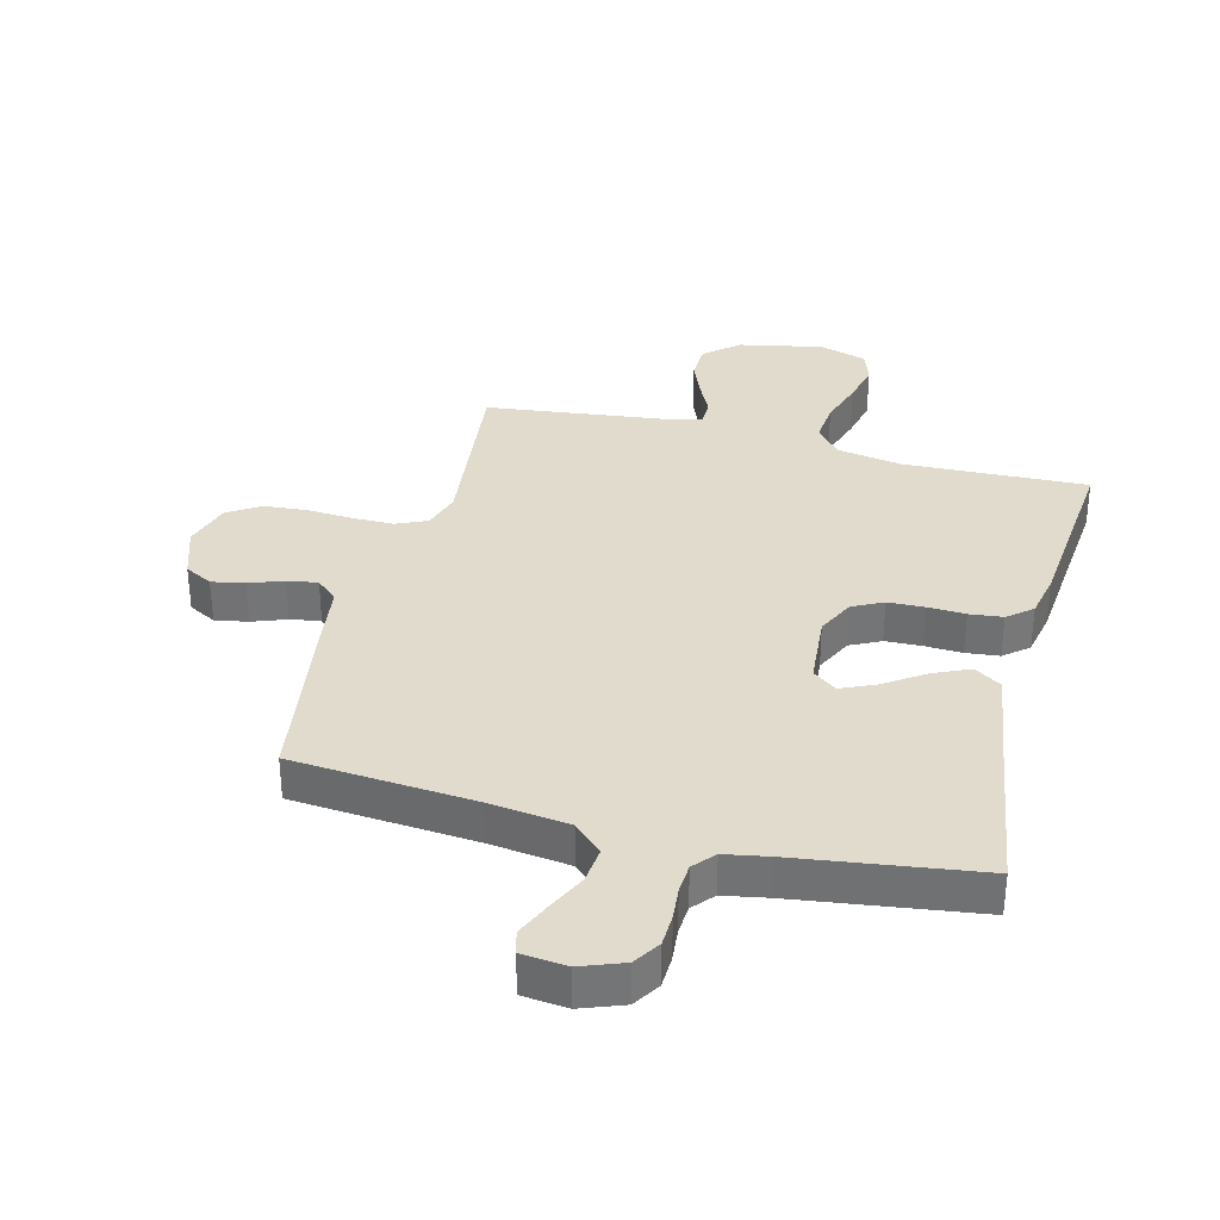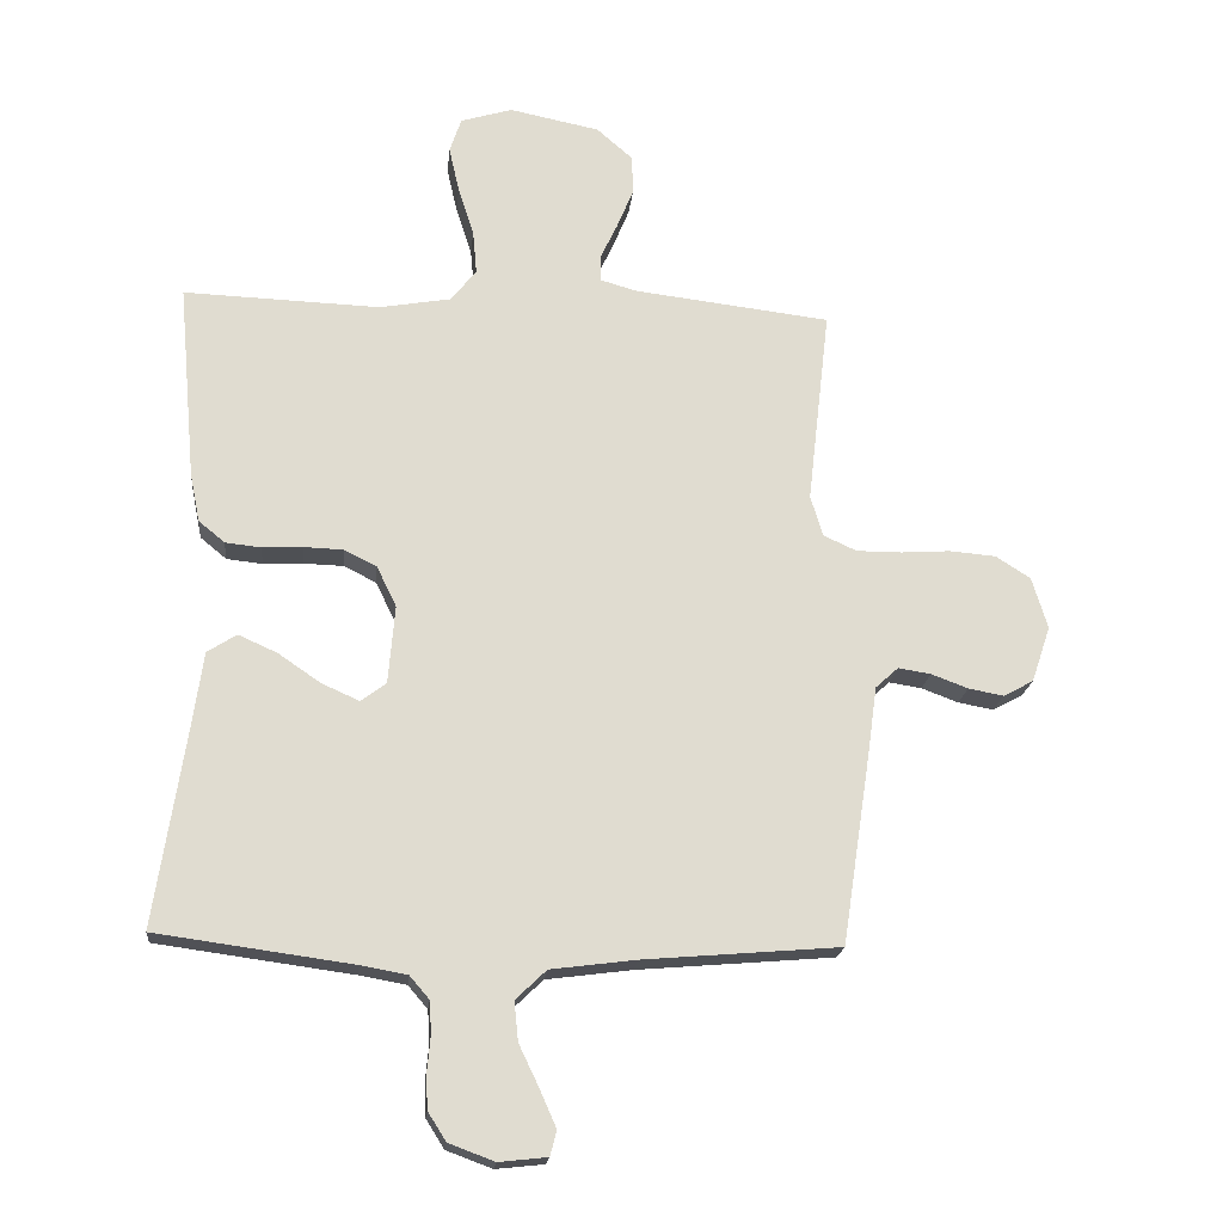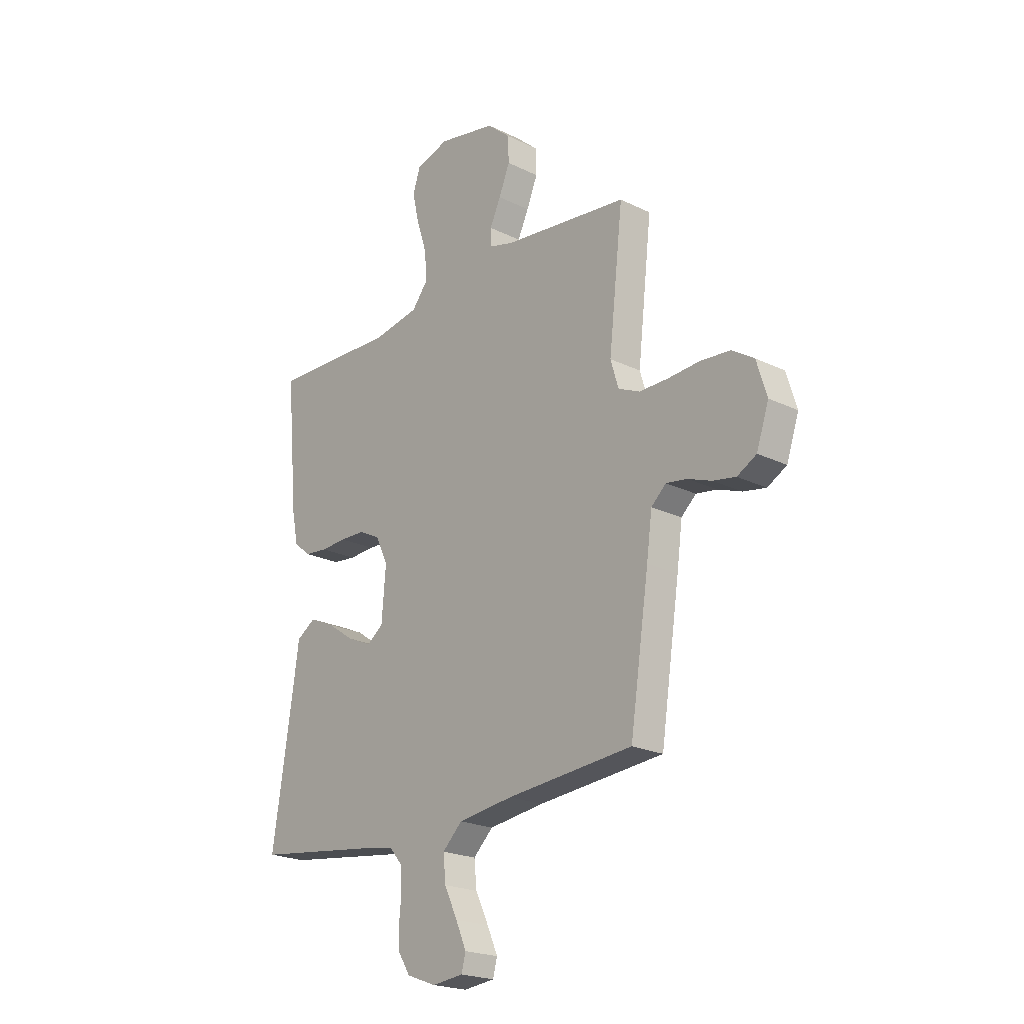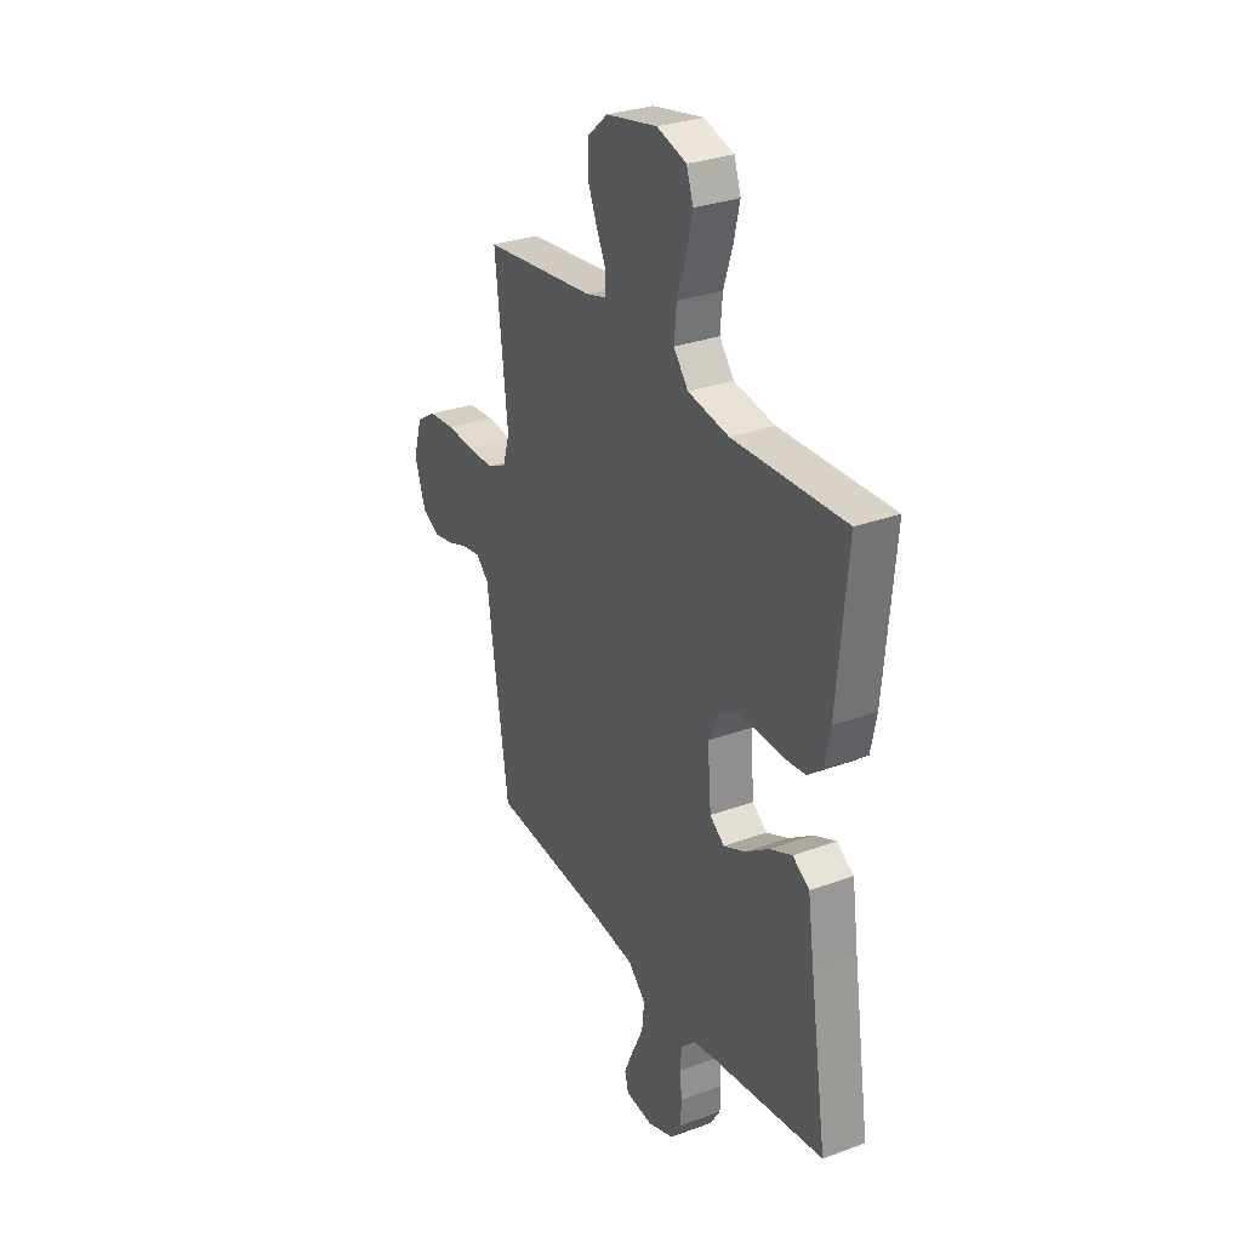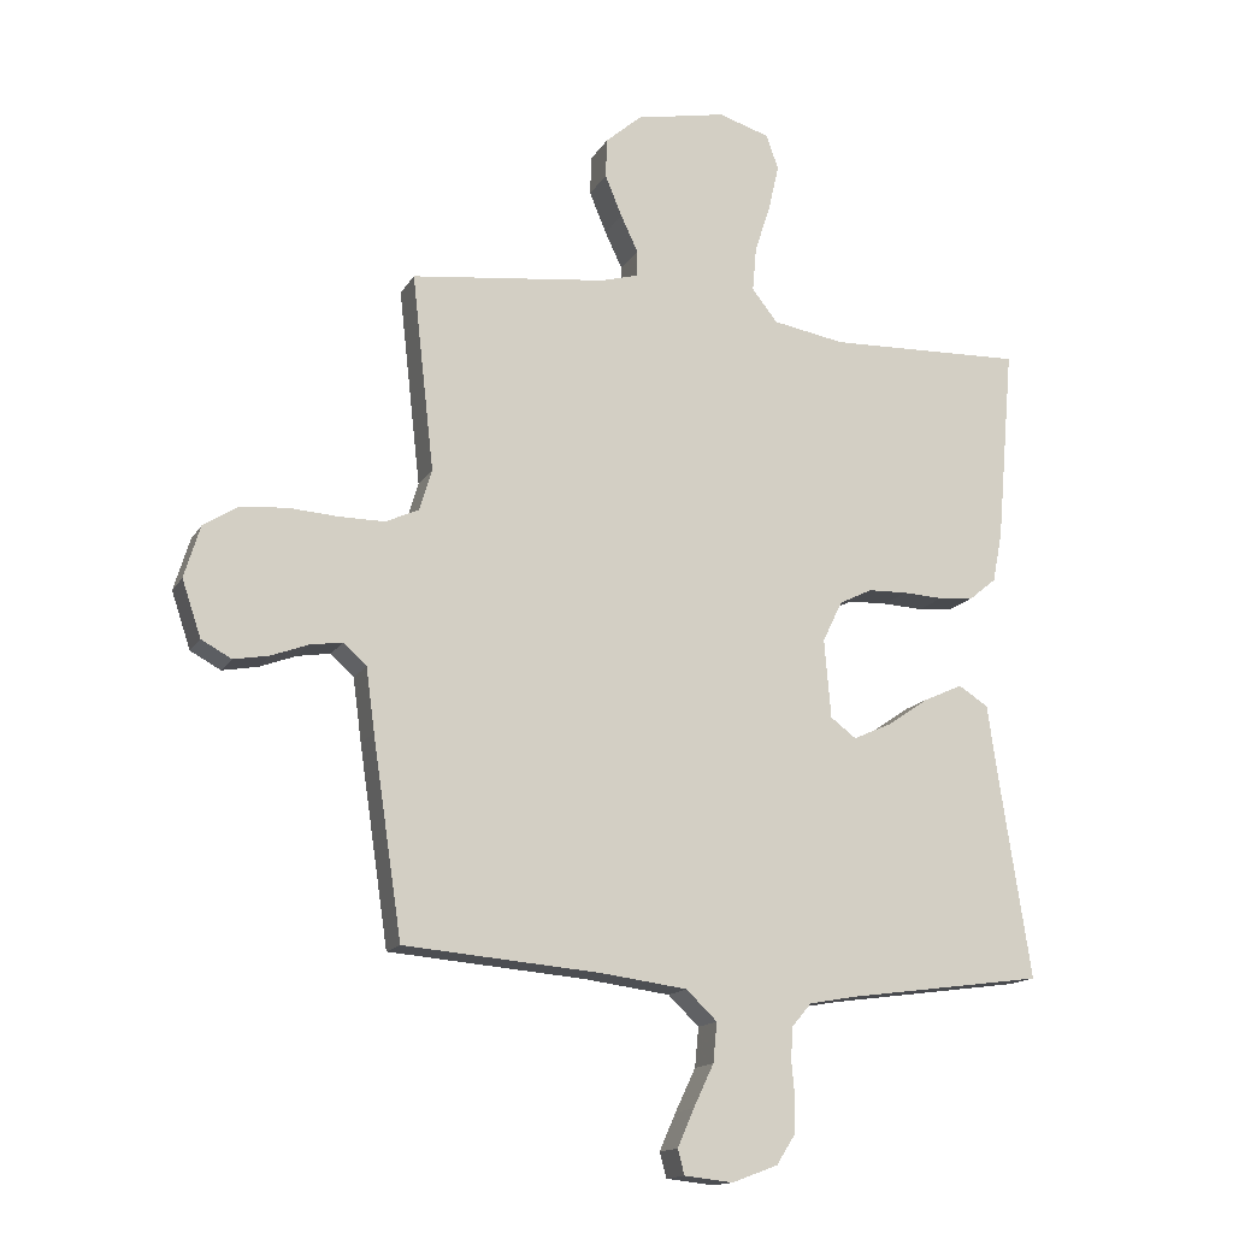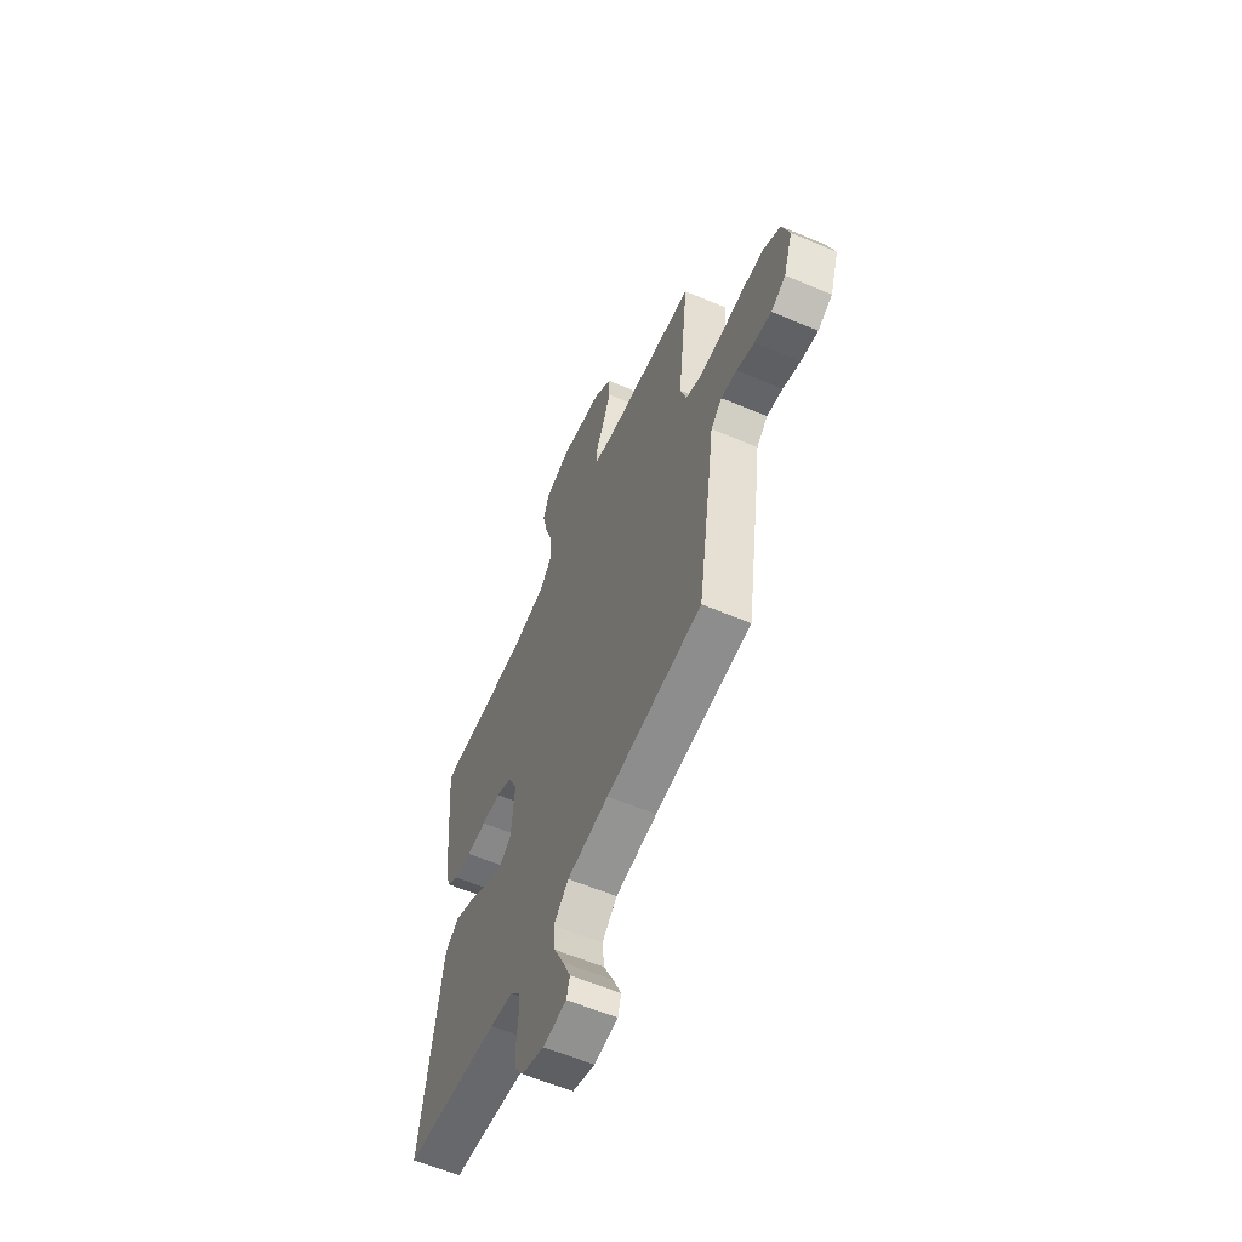
<metadata>
{"format":"obj","ext":"obj","renderer":"f3d","projection":"perspective","resolution":1024,"background":"white","views":[{"elev":33.9,"azim":-165.6,"up":"+Y"},{"elev":-19.5,"azim":-5.6,"up":"+Z"},{"elev":-21.7,"azim":49.3,"up":"+Z"},{"elev":30.3,"azim":-118.0,"up":"+Z"},{"elev":-15.0,"azim":159.3,"up":"+Z"},{"elev":-60.0,"azim":66.5,"up":"+Z"}]}
</metadata>
<code>
v -0.5 0.07 -0.5
v -0.454 0.07 -0.2
v -0.437 0.07 -0.081
v -0.392 0.07 -0.052
v -0.332 0.07 -0.079
v -0.268 0.07 -0.123
v -0.21 0.07 -0.149
v -0.171 0.07 -0.12
v -0.161 0.07 0
v -0.191 0.07 0.062
v -0.241 0.07 0.087
v -0.301 0.07 0.089
v -0.363 0.07 0.086
v -0.418 0.07 0.092
v -0.458 0.07 0.125
v -0.473 0.07 0.2
v -0.5 0.07 0.5
v -0.2 0.07 0.489
v -0.09 0.07 0.508
v -0.051 0.07 0.557
v -0.057 0.07 0.625
v -0.081 0.07 0.699
v -0.097 0.07 0.769
v -0.079 0.07 0.822
v 0 0.07 0.846
v 0.138 0.07 0.818
v 0.193 0.07 0.77
v 0.195 0.07 0.71
v 0.169 0.07 0.647
v 0.143 0.07 0.592
v 0.144 0.07 0.552
v 0.2 0.07 0.536
v 0.5 0.07 0.5
v 0.466 0.07 0.2
v 0.485 0.07 0.137
v 0.536 0.07 0.114
v 0.605 0.07 0.114
v 0.68 0.07 0.119
v 0.751 0.07 0.113
v 0.804 0.07 0.079
v 0.828 0.07 0
v 0.799 0.07 -0.086
v 0.753 0.07 -0.111
v 0.699 0.07 -0.101
v 0.643 0.07 -0.08
v 0.593 0.07 -0.072
v 0.558 0.07 -0.104
v 0.545 0.07 -0.2
v 0.5 0.07 -0.5
v 0.2 0.07 -0.525
v 0.069 0.07 -0.542
v 0.022 0.07 -0.587
v 0.028 0.07 -0.647
v 0.059 0.07 -0.712
v 0.084 0.07 -0.769
v 0.074 0.07 -0.807
v 0 0.07 -0.815
v -0.07 0.07 -0.789
v -0.098 0.07 -0.745
v -0.1 0.07 -0.692
v -0.095 0.07 -0.638
v -0.098 0.07 -0.589
v -0.128 0.07 -0.554
v -0.2 0.07 -0.541
v -0.5 0 -0.5
v -0.454 0 -0.2
v -0.437 0 -0.081
v -0.392 0 -0.052
v -0.332 0 -0.079
v -0.268 0 -0.123
v -0.21 0 -0.149
v -0.171 0 -0.12
v -0.161 0 0
v -0.191 0 0.062
v -0.241 0 0.087
v -0.301 0 0.089
v -0.363 0 0.086
v -0.418 0 0.092
v -0.458 0 0.125
v -0.473 0 0.2
v -0.5 0 0.5
v -0.2 0 0.489
v -0.09 0 0.508
v -0.051 0 0.557
v -0.057 0 0.625
v -0.081 0 0.699
v -0.097 0 0.769
v -0.079 0 0.822
v 0 0 0.846
v 0.138 0 0.818
v 0.193 0 0.77
v 0.195 0 0.71
v 0.169 0 0.647
v 0.143 0 0.592
v 0.144 0 0.552
v 0.2 0 0.536
v 0.5 0 0.5
v 0.466 0 0.2
v 0.485 0 0.137
v 0.536 0 0.114
v 0.605 0 0.114
v 0.68 0 0.119
v 0.751 0 0.113
v 0.804 0 0.079
v 0.828 0 0
v 0.799 0 -0.086
v 0.753 0 -0.111
v 0.699 0 -0.101
v 0.643 0 -0.08
v 0.593 0 -0.072
v 0.558 0 -0.104
v 0.545 0 -0.2
v 0.5 0 -0.5
v 0.2 0 -0.525
v 0.069 0 -0.542
v 0.022 0 -0.587
v 0.028 0 -0.647
v 0.059 0 -0.712
v 0.084 0 -0.769
v 0.074 0 -0.807
v 0 0 -0.815
v -0.07 0 -0.789
v -0.098 0 -0.745
v -0.1 0 -0.692
v -0.095 0 -0.638
v -0.098 0 -0.589
v -0.128 0 -0.554
v -0.2 0 -0.541
f 58 59 60 61
f 58 61 62
f 57 58 62
f 56 57 62
f 53 54 55 56
f 53 56 62
f 52 53 62 63
f 47 48 49 50
f 47 50 51
f 46 47 51
f 42 43 44 45
f 42 45 46
f 41 42 46
f 40 41 46
f 37 38 39 40
f 36 37 40 46
f 35 36 46 51
f 32 33 34
f 31 32 34 35
f 27 28 29 30
f 25 26 27 30
f 25 30 31
f 24 25 31
f 21 22 23 24
f 21 24 31 35
f 15 16 17 18
f 15 18 19
f 12 13 14 15
f 11 12 15 19
f 10 11 19 20
f 3 4 5 6
f 2 3 6 7
f 64 1 2 7
f 63 64 7 8
f 52 63 8 9
f 51 52 9
f 20 21 35 51
f 20 51 9
f 9 10 20
f 125 124 123 122
f 126 125 122
f 126 122 121
f 126 121 120
f 120 119 118 117
f 126 120 117
f 127 126 117 116
f 114 113 112 111
f 115 114 111
f 115 111 110
f 109 108 107 106
f 110 109 106
f 110 106 105
f 110 105 104
f 104 103 102 101
f 110 104 101 100
f 115 110 100 99
f 98 97 96
f 99 98 96 95
f 94 93 92 91
f 94 91 90 89
f 95 94 89
f 95 89 88
f 88 87 86 85
f 99 95 88 85
f 82 81 80 79
f 83 82 79
f 79 78 77 76
f 83 79 76 75
f 84 83 75 74
f 70 69 68 67
f 71 70 67 66
f 71 66 65 128
f 72 71 128 127
f 73 72 127 116
f 73 116 115
f 115 99 85 84
f 73 115 84
f 84 74 73
f 1 65 66 2
f 2 66 67 3
f 3 67 68 4
f 4 68 69 5
f 5 69 70 6
f 6 70 71 7
f 7 71 72 8
f 8 72 73 9
f 9 73 74 10
f 10 74 75 11
f 11 75 76 12
f 12 76 77 13
f 13 77 78 14
f 14 78 79 15
f 15 79 80 16
f 16 80 81 17
f 17 81 82 18
f 18 82 83 19
f 19 83 84 20
f 20 84 85 21
f 21 85 86 22
f 22 86 87 23
f 23 87 88 24
f 24 88 89 25
f 25 89 90 26
f 26 90 91 27
f 27 91 92 28
f 28 92 93 29
f 29 93 94 30
f 30 94 95 31
f 31 95 96 32
f 32 96 97 33
f 33 97 98 34
f 34 98 99 35
f 35 99 100 36
f 36 100 101 37
f 37 101 102 38
f 38 102 103 39
f 39 103 104 40
f 40 104 105 41
f 41 105 106 42
f 42 106 107 43
f 43 107 108 44
f 44 108 109 45
f 45 109 110 46
f 46 110 111 47
f 47 111 112 48
f 48 112 113 49
f 49 113 114 50
f 50 114 115 51
f 51 115 116 52
f 52 116 117 53
f 53 117 118 54
f 54 118 119 55
f 55 119 120 56
f 56 120 121 57
f 57 121 122 58
f 58 122 123 59
f 59 123 124 60
f 60 124 125 61
f 61 125 126 62
f 62 126 127 63
f 63 127 128 64
f 64 128 65 1

</code>
